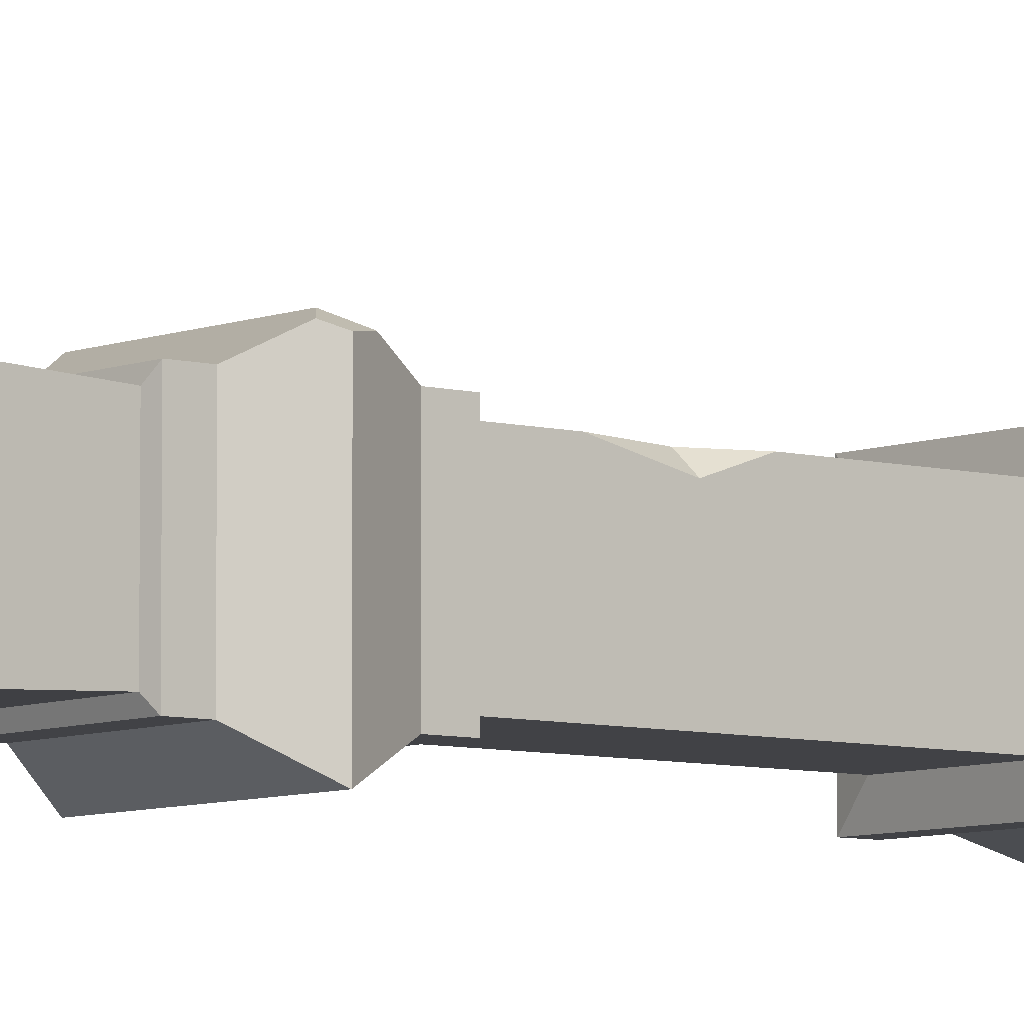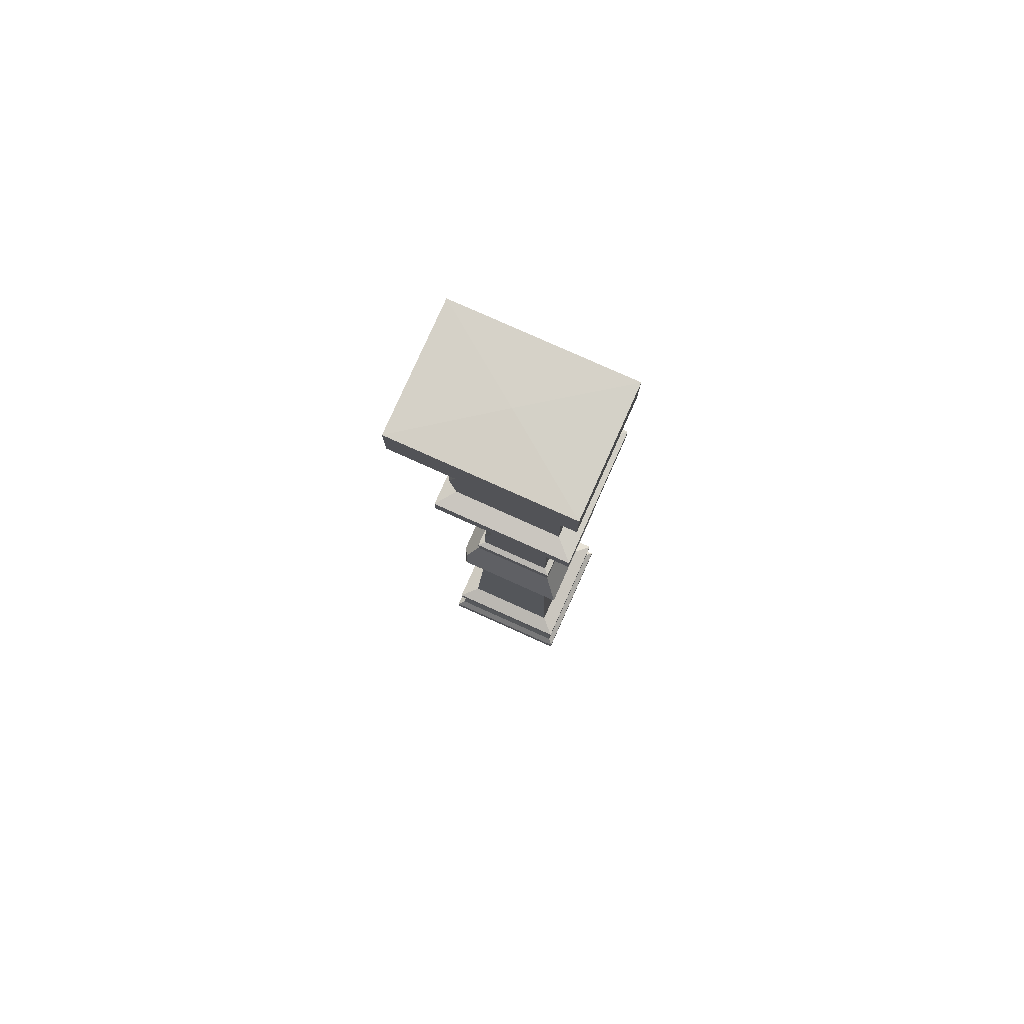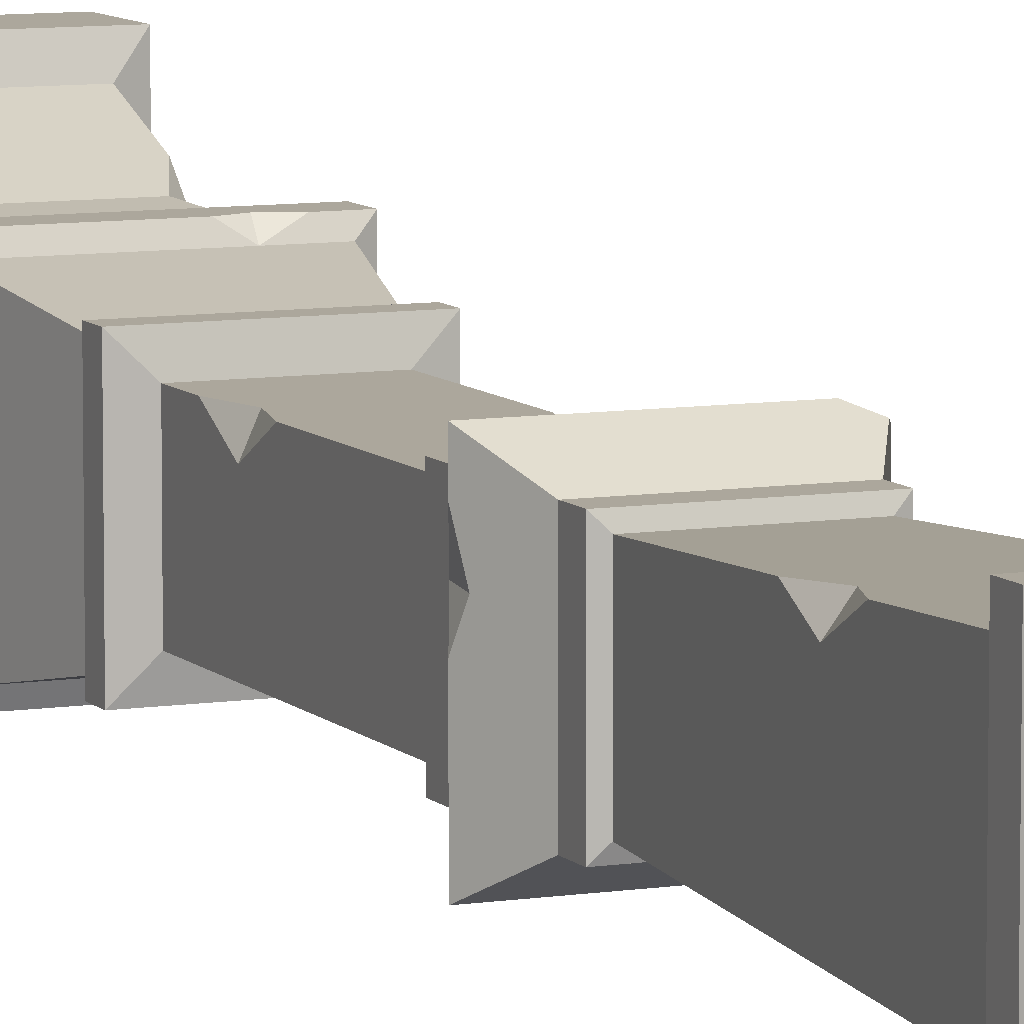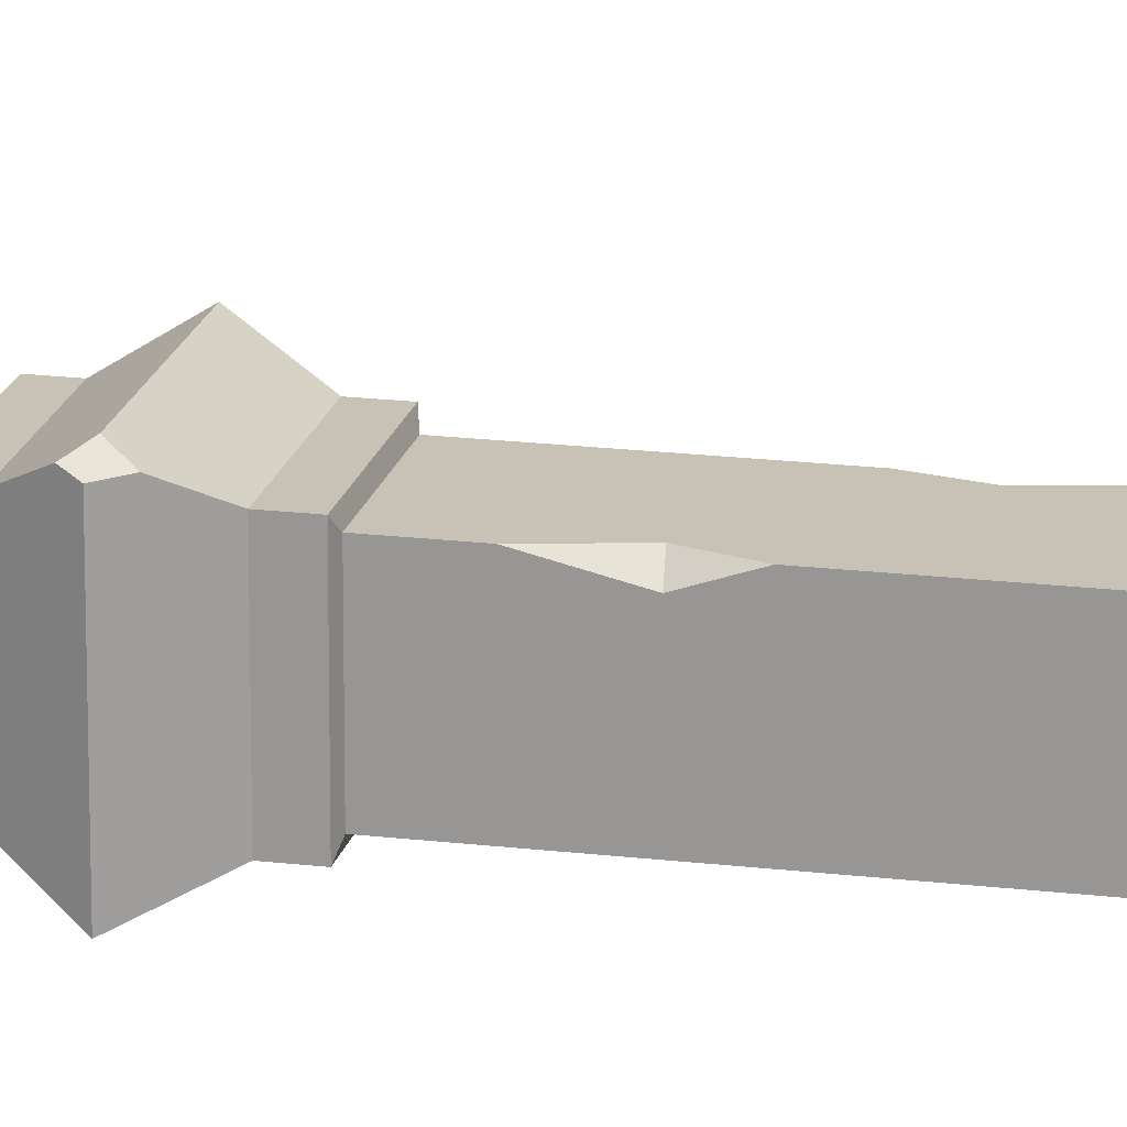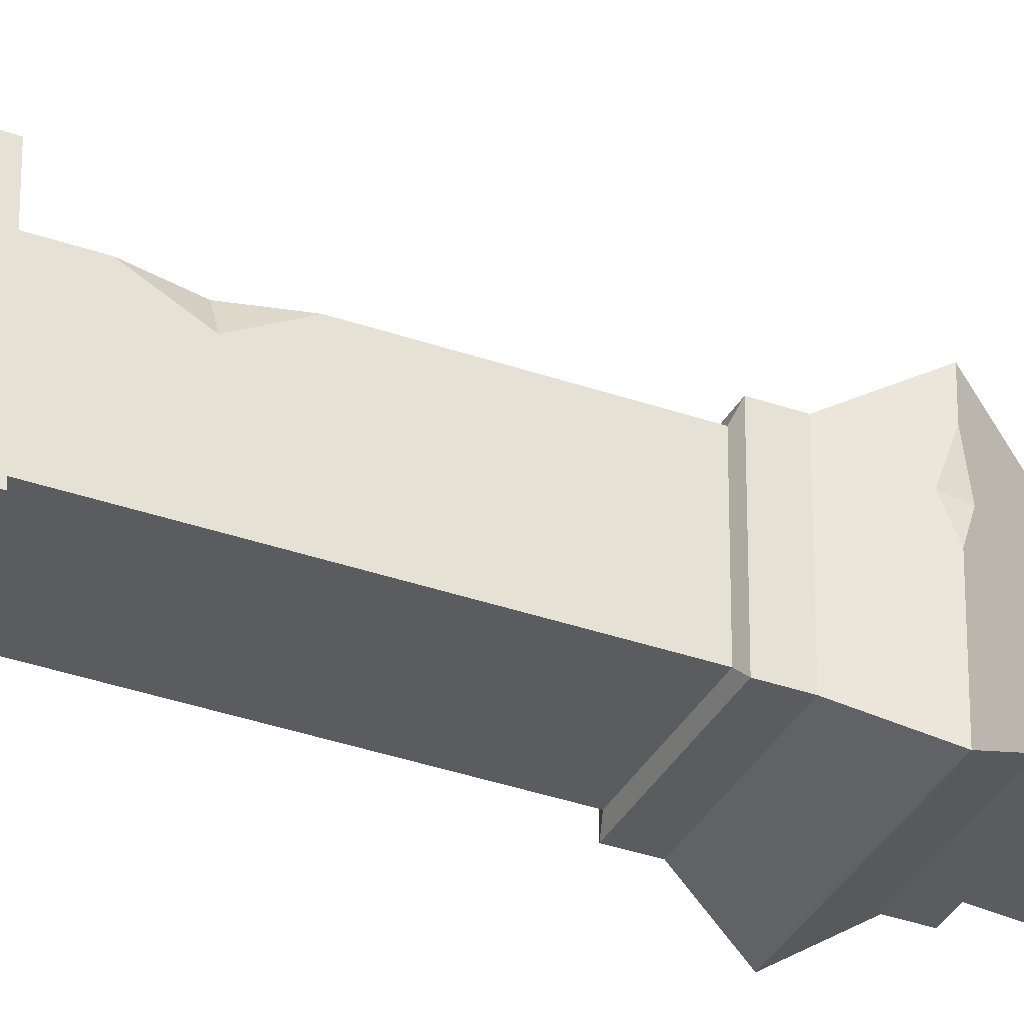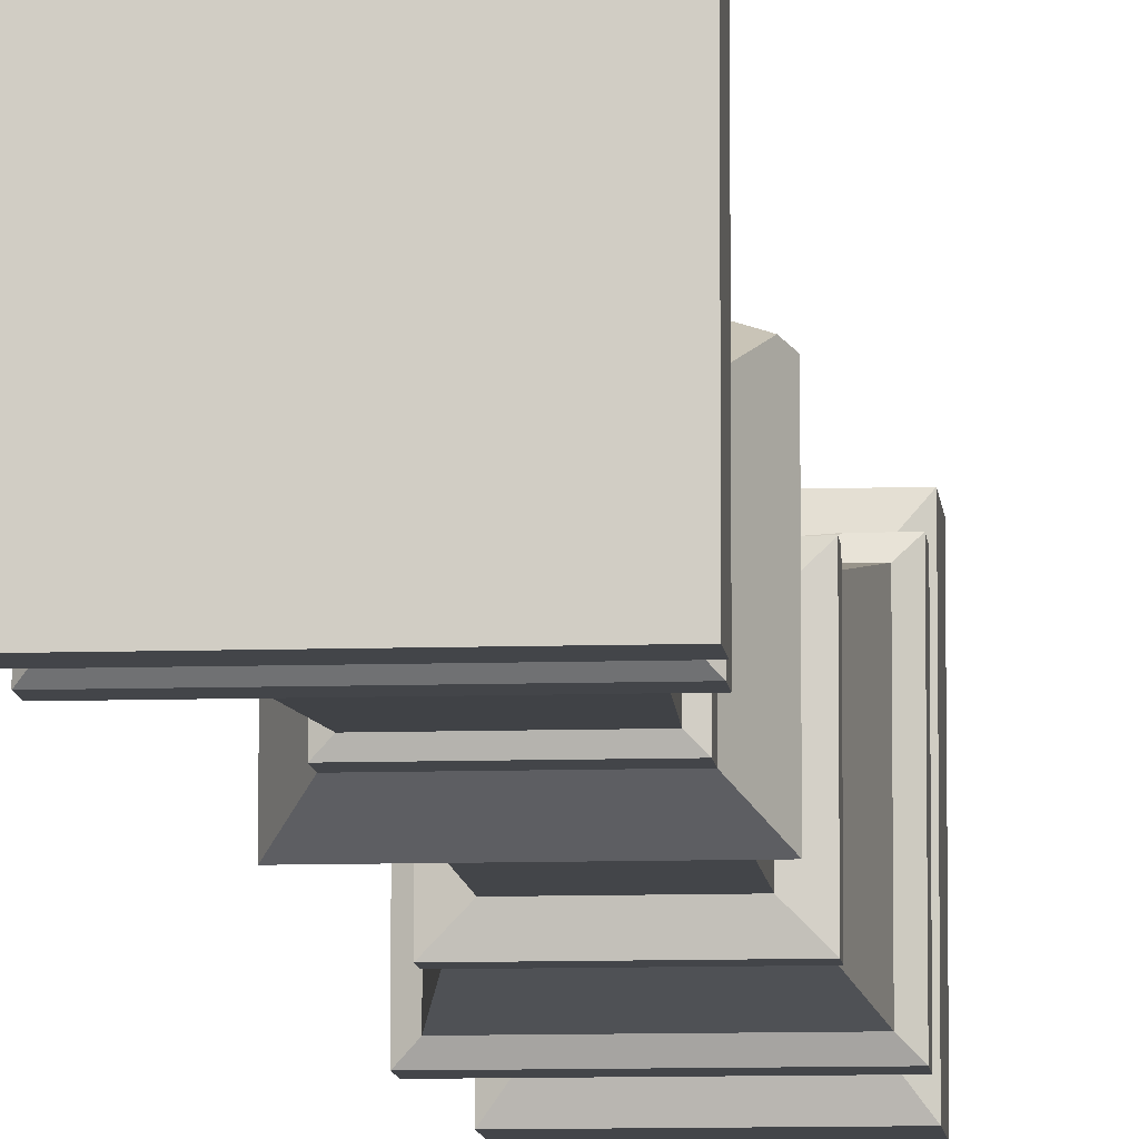
<metadata>
{"format":"obj","ext":"obj","renderer":"f3d","projection":"perspective","resolution":1024,"background":"white","views":[{"elev":-6.6,"azim":50.7,"up":"+Z"},{"elev":79.7,"azim":114.1,"up":"+Y"},{"elev":8.4,"azim":-23.4,"up":"+Z"},{"elev":19.0,"azim":102.9,"up":"+Z"},{"elev":-34.5,"azim":-115.4,"up":"+Z"},{"elev":-8.9,"azim":5.1,"up":"+Z"}]}
</metadata>
<code>
v -35.71 0 60.71
v 35.71 0 60.71
v -35.71 0 -10.71
v 35.71 0 -10.71
v -33.33 47.3 58.33
v 33.33 47.3 58.33
v 33.33 47.3 -8.326
v -33.33 47.3 -8.326
v -24.81 49.92 0.1875
v 24.81 49.92 0.1875
v 24.81 49.92 49.81
v -24.81 49.92 49.81
v -18.96 228.2 6.037
v 18.96 228.2 6.037
v 18.96 228.2 43.96
v -18.96 228.2 43.96
v 18.96 175.8 43.96
v 18.96 175.8 6.037
v -18.96 175.8 6.037
v -18.96 175.8 43.96
v -22.11 185.2 2.893
v 22.11 185.2 2.893
v 22.11 176.8 2.893
v -22.11 176.8 2.893
v 22.11 176.8 47.11
v 22.11 185.2 47.11
v -22.11 176.8 47.11
v -22.11 185.2 47.11
v -22.11 217.6 2.893
v 22.11 217.6 2.893
v 30.48 200 -5.475
v -30.47 200 -5.475
v 30.48 200 51.65
v 22.11 217.6 47.11
v -30.47 200 55.47
v -22.11 217.6 47.11
v -22.11 227.3 2.893
v 22.11 227.3 2.893
v 22.11 227.3 47.11
v -22.11 227.3 47.11
v -33.33 39.76 58.33
v 33.33 39.76 58.33
v 33.33 39.76 -8.326
v -33.33 39.76 -8.326
v -35.71 9.794 60.71
v 35.71 9.794 60.71
v 35.71 9.794 -10.71
v -35.71 9.794 -10.71
v -32.59 12.6 57.59
v 32.59 12.6 57.59
v 30.42 37.02 55.42
v -30.41 37.02 55.42
v 32.59 12.6 -7.594
v 30.42 37.02 -5.416
v -30.41 37.02 -5.416
v -32.59 12.6 -7.594
v -26.15 397.2 -1.152
v 26.15 397.2 -1.152
v 26.15 397.2 53.52
v -26.15 397.2 53.52
v 18.96 330.3 43.96
v 18.96 330.3 6.037
v -18.96 330.3 6.037
v -18.96 330.3 43.96
v -27.16 339.8 -2.158
v 27.16 339.8 -2.158
v 27.16 331.8 -2.158
v -27.16 331.8 -2.158
v 27.16 331.8 52.16
v 27.16 339.8 52.16
v -27.16 331.8 52.16
v -27.16 339.8 52.16
v -35.88 384 -10.88
v 35.88 384 -10.88
v 35.88 384 60.88
v -35.88 384 60.88
v -35.88 395.7 -10.88
v 35.88 395.7 -10.88
v 35.88 395.7 60.88
v -35.88 395.7 60.88
v -31.44 381.9 -6.438
v 31.44 381.9 -6.438
v 23.8 341.8 1.203
v -23.8 341.8 1.203
v 23.8 341.8 48.8
v 31.44 381.9 56.44
v -23.8 341.8 48.8
v -31.44 381.9 56.44
v -26.15 432.4 -1.152
v 26.15 432.4 -1.152
v 21.19 432.4 58.72
v -26.15 432.4 58.72
v -26.15 470.1 -1.152
v 26.15 470.1 -1.152
v 26.15 470.1 72.81
v -26.15 470.1 72.81
v -33.49 500 81.77
v 33.49 500 81.77
v 33.49 500 -10.88
v -33.49 500 -10.88
v 33.49 472.9 -10.88
v -33.49 472.9 -10.88
v 33.49 472.9 81.77
v -33.49 472.9 75.54
v -18.96 286.6 43.96
v -18.96 315.7 43.96
v -18.96 300.9 36.32
v -15.56 300.8 43.96
v 18.96 246.8 43.96
v 18.96 280.1 43.96
v 14.12 266.1 43.96
v 18.96 266.8 39.39
v -22.57 98.19 47.57
v -21.36 124.2 46.36
v -17.99 110.2 47.01
v -21.94 111.7 40.54
v 27.58 206.1 52.58
v 22.97 200 55.47
v 28.18 196 53.18
v -30.47 200 25.78
v -30.47 200 45.45
v -29.05 203 35.06
v -28.84 197.1 34.23
v 31.57 24.11 56.57
v 28.48 30.72 55.98
v 30.87 31.9 51.83
v 26.15 445.3 63.54
v 26.15 419.2 56.77
v 26.15 432.4 51.86
v -30.1 471.6 77.63
v -25.85 472.9 81.77
v -33.49 484.7 81.77
v 24.87 384 60.88
v 9.578 384 60.88
v 16.15 381.9 56.44
v 16.77 386.9 60.88
v 0.001465 501.1 35.44
f 5 6 11 12
f 97 137 100
f 9 10 7 8
f 3 4 2 1
f 6 7 10 11
f 8 5 12 9
f 41 42 6 5
f 42 43 7 6
f 8 7 43 44
f 44 41 5 8
f 21 22 23 24
f 25 23 22 26
f 27 25 26 28
f 24 27 28 21
f 29 30 31 32
f 35 118 117 34 36
f 36 122 121 35
f 37 38 30 29
f 34 30 38 39
f 36 34 39 40
f 29 36 40 37
f 26 22 31 33 119
f 32 31 22 21
f 21 123 120 32
f 28 26 119 118 35
f 65 66 67 68
f 69 67 66 70
f 71 69 70 72
f 68 71 72 65
f 11 10 18 17
f 19 18 10 9
f 9 116 19
f 12 11 115 113
f 18 19 24 23
f 17 18 23 25
f 20 17 25 27
f 19 20 27 24
f 13 14 38 37
f 14 15 39 38
f 15 16 40 39
f 16 13 37 40
f 49 50 124 125
f 126 53 54 51
f 55 54 53 56
f 56 49 52 55
f 1 2 46 45
f 2 4 47 46
f 48 47 4 3
f 3 1 45 48
f 45 46 50 49
f 42 41 52 51
f 46 47 53 50
f 43 42 51 54
f 44 43 54 55
f 47 48 56 53
f 48 45 49 56
f 41 44 55 52
f 81 82 83 84
f 85 83 82 86
f 87 135 88
f 84 87 88 81
f 77 78 74 73
f 75 74 78 79
f 80 136 79
f 73 76 80 77
f 89 90 58 57
f 128 129 91
f 57 60 92 89
f 15 14 112 109
f 63 62 14 13
f 63 107 106 64
f 16 111 108 105
f 62 63 68 67
f 61 62 67 69
f 64 61 69 71
f 63 64 71 68
f 57 58 78 77
f 58 59 79 78
f 59 60 80 79
f 60 57 77 80
f 73 74 82 81
f 66 65 84 83
f 70 66 83 85
f 74 75 86 82
f 72 70 85 87
f 75 133 135 86
f 65 72 87 84
f 76 73 81 88
f 93 94 90 89
f 91 129 127
f 89 92 96 93
f 100 99 101 102
f 103 101 99 98
f 104 131 132
f 102 104 132 97 100
f 94 93 102 101
f 95 94 101 103
f 96 95 103 131 130
f 93 96 130 104 102
f 105 108 107
f 107 108 106
f 112 111 109
f 110 111 112
f 115 116 113
f 114 116 115
f 117 33 31 30 34
f 117 118 33
f 118 119 33
f 120 123 122
f 122 123 121
f 32 120 122 29
f 29 122 36
f 123 28 35 121
f 21 28 123
f 125 126 51
f 50 53 126 124
f 49 125 51 52
f 124 126 125
f 92 91 127 95 96
f 60 59 128 91 92
f 59 58 90 129 128
f 127 129 90 94 95
f 132 131 103 98 97
f 130 131 104
f 133 136 135
f 135 134 76 88
f 135 85 86
f 87 85 135
f 76 134 136 80
f 79 136 133 75
f 135 136 134
f 9 12 113 116
f 19 116 114 20
f 115 17 20 114
f 115 11 17
f 16 15 109 111
f 108 61 64 106
f 108 111 110 61
f 13 16 105 107
f 13 107 63
f 112 62 61 110
f 112 14 62
f 97 98 137
f 137 98 99
f 100 137 99

</code>
